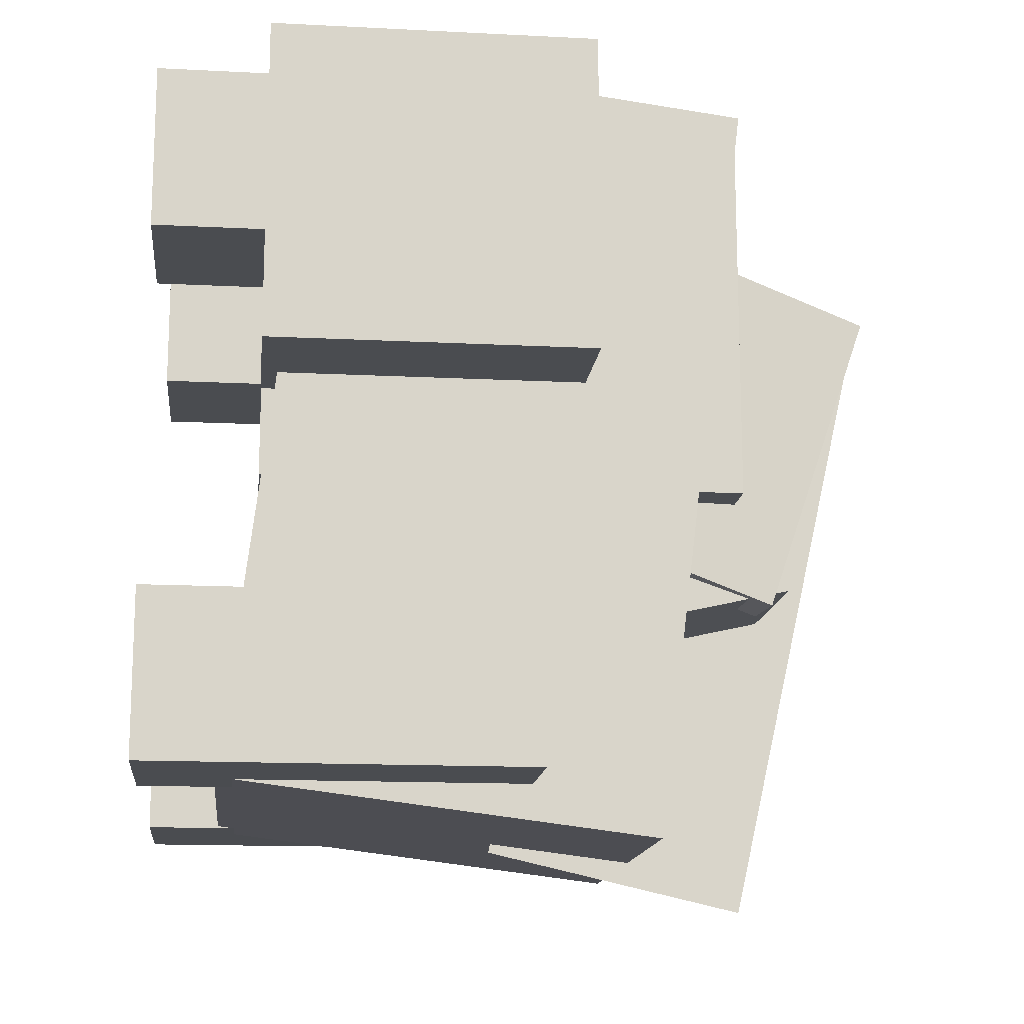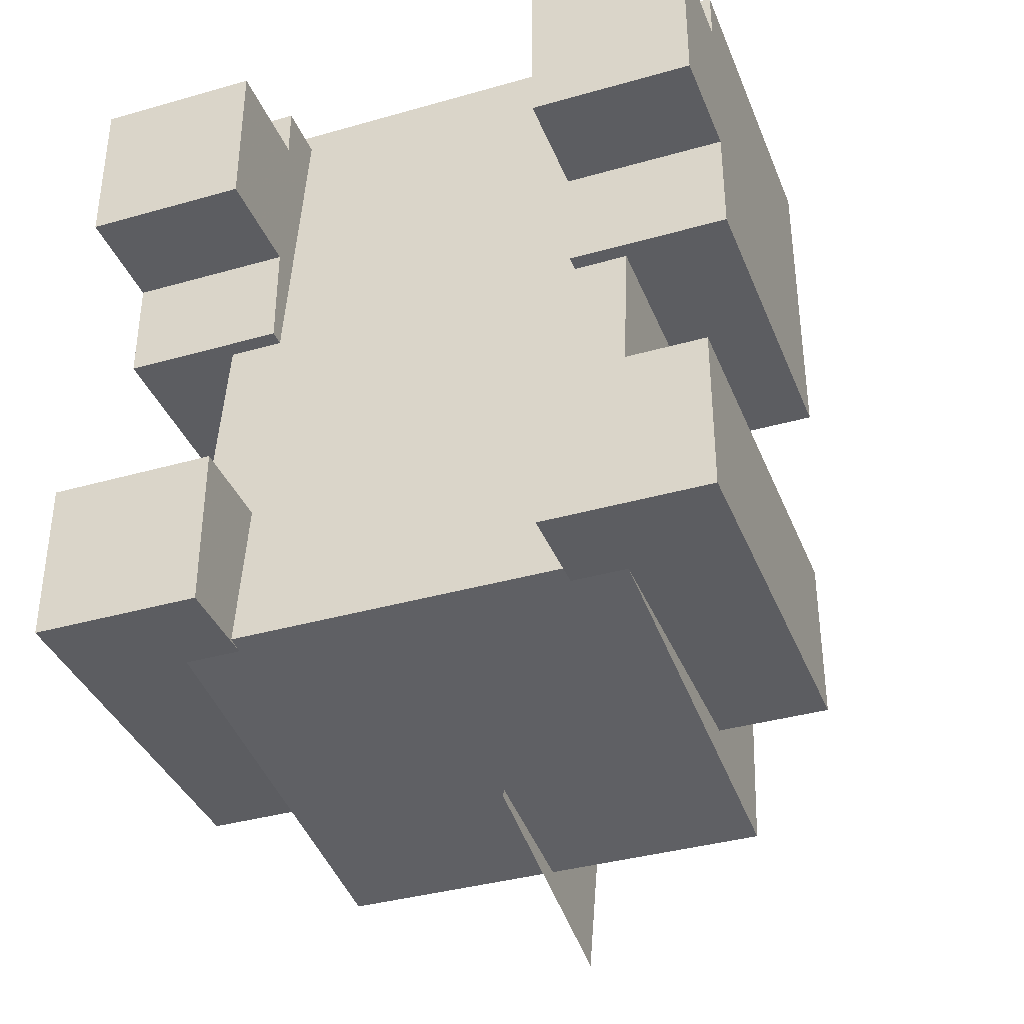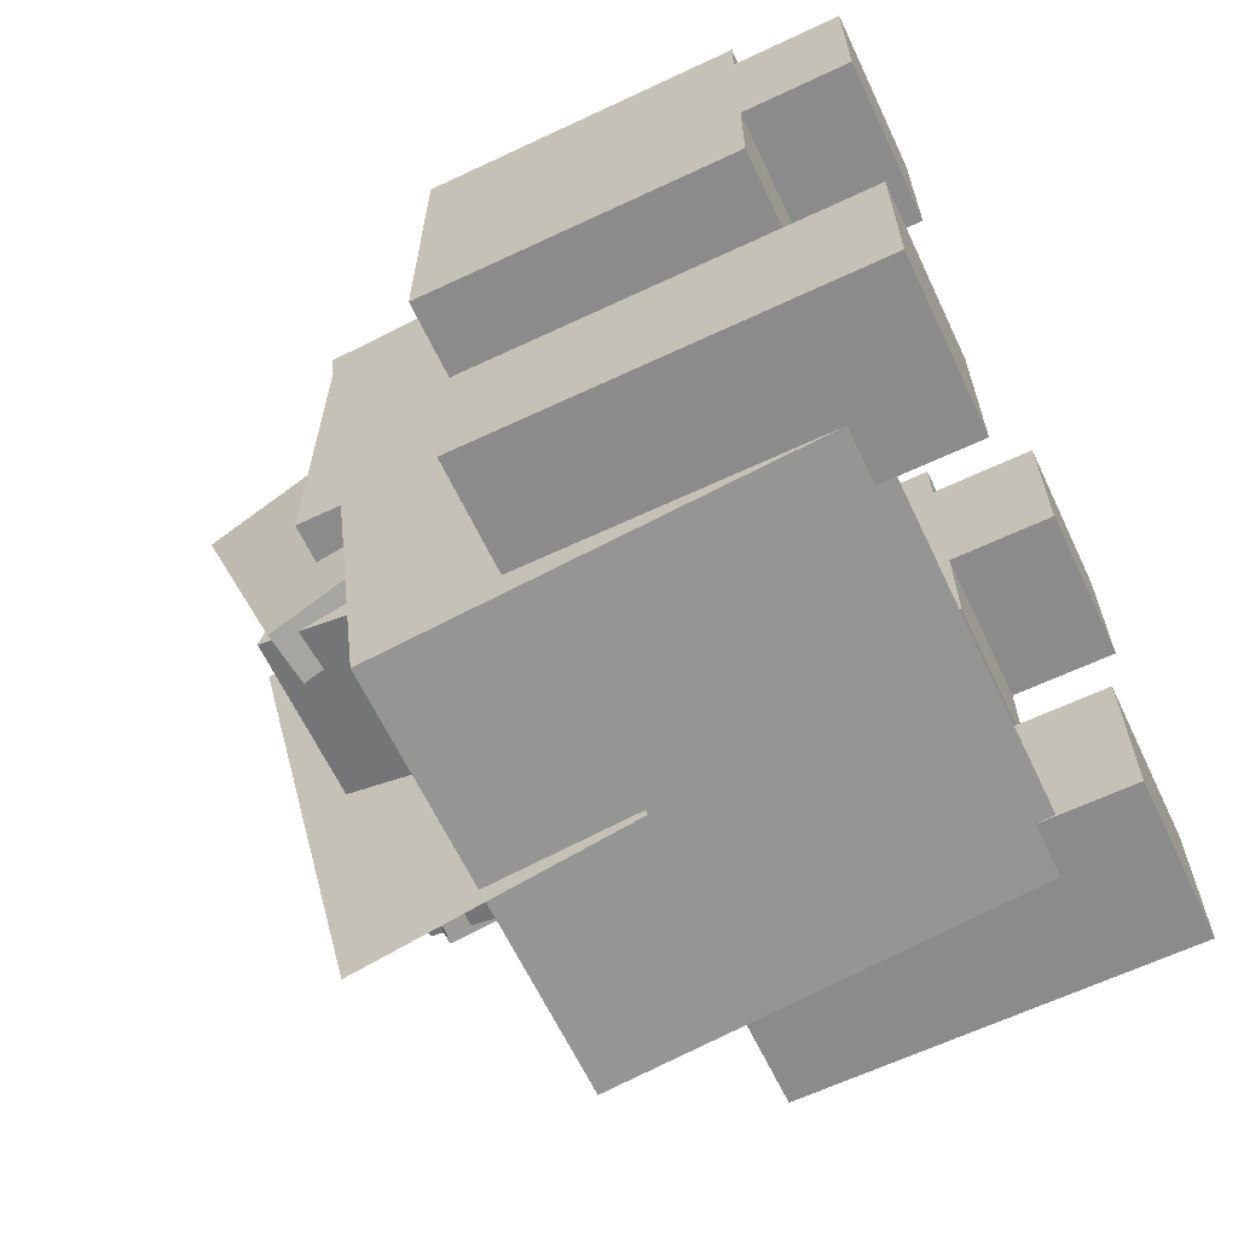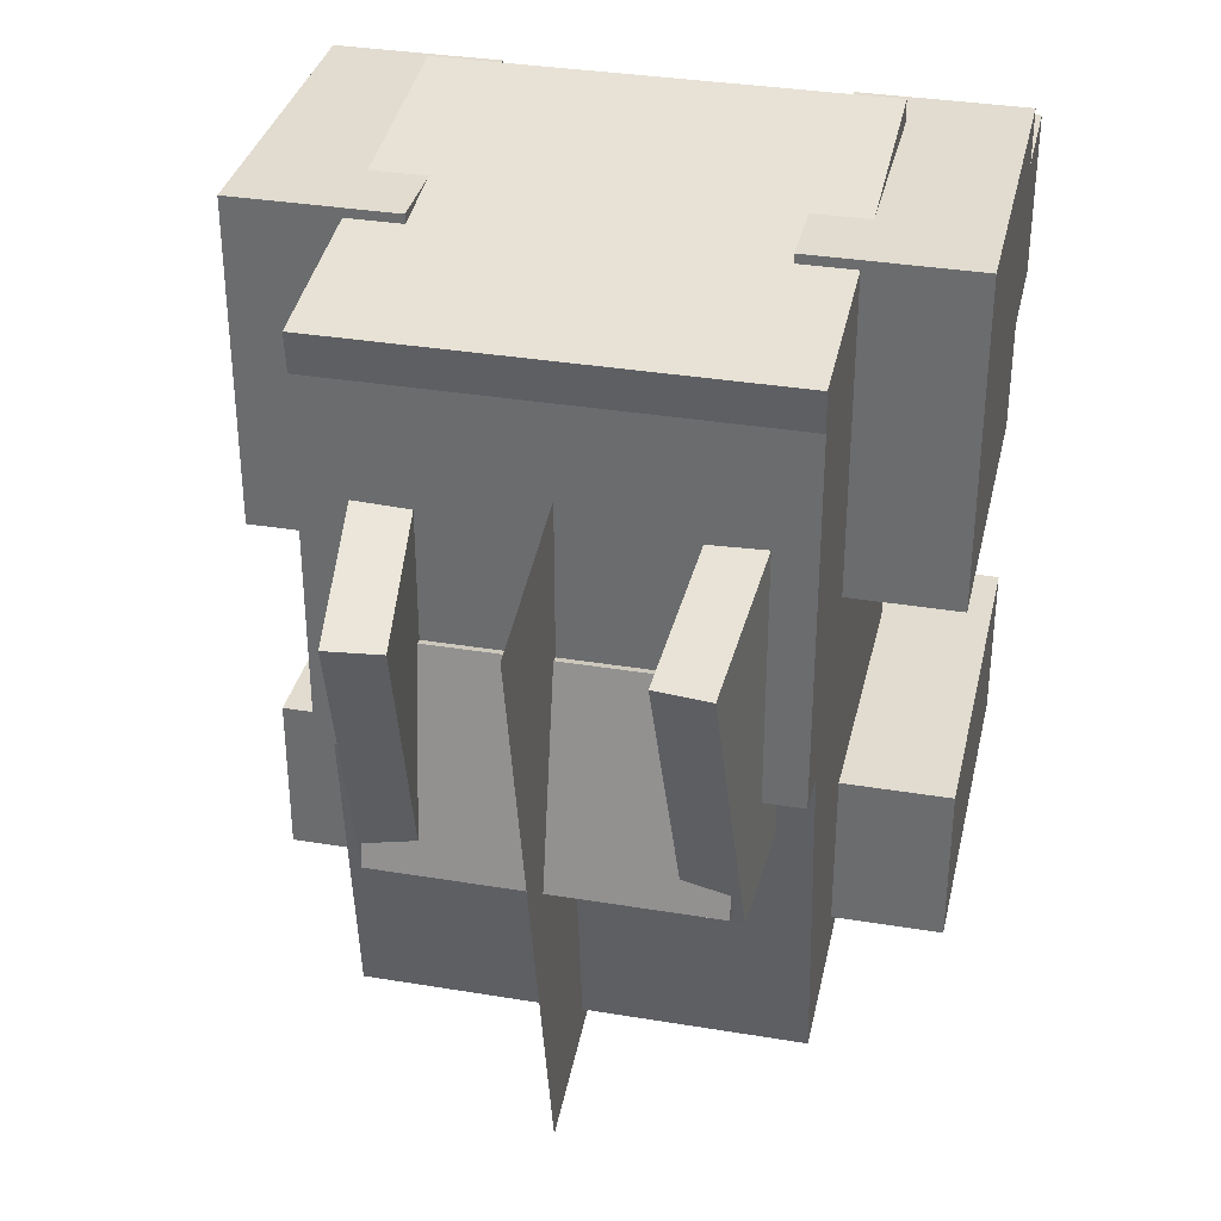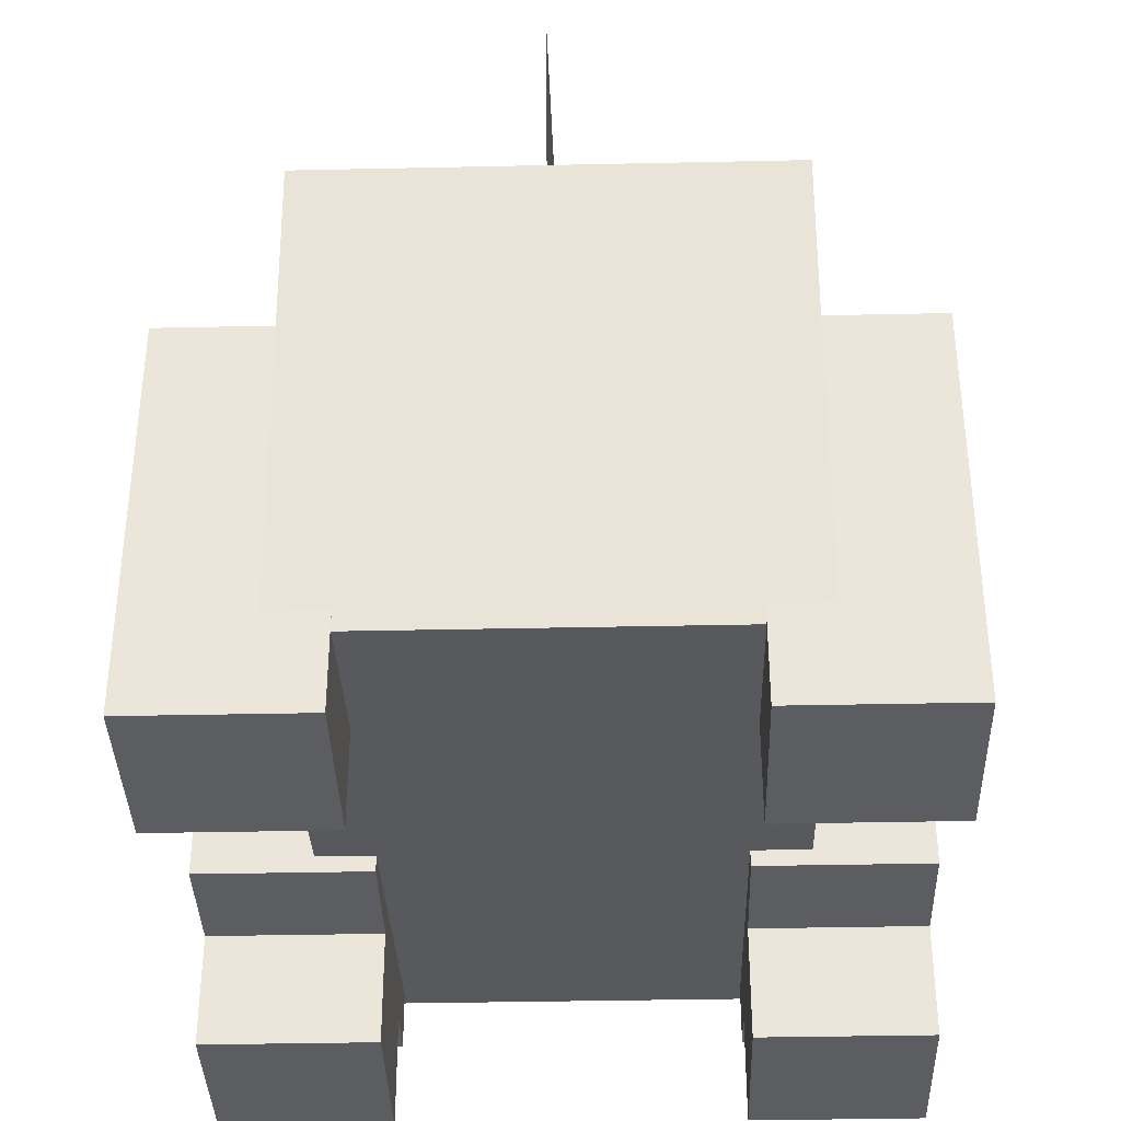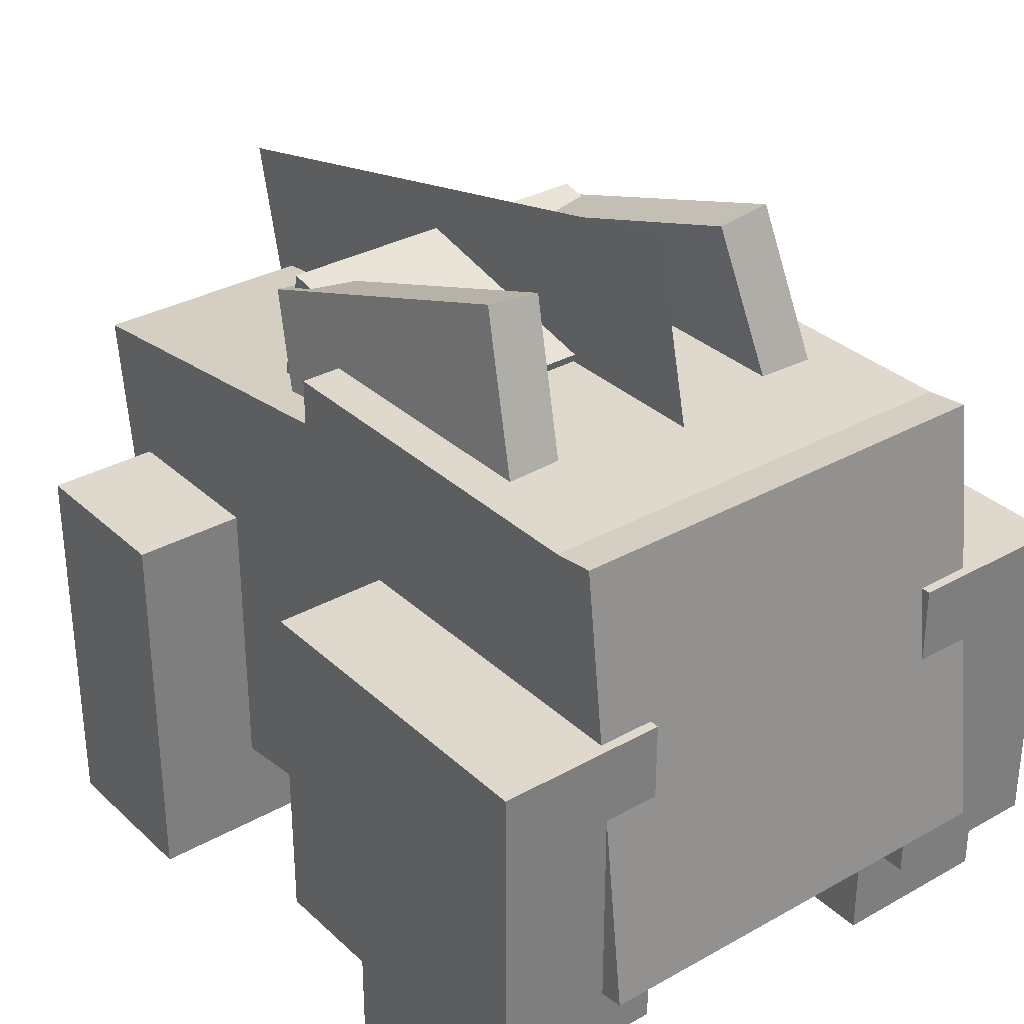
<metadata>
{"format":"obj","ext":"obj","renderer":"f3d","projection":"perspective","resolution":1024,"background":"white","views":[{"elev":-14.7,"azim":83.7,"up":"+Z"},{"elev":-37.2,"azim":20.2,"up":"+Z"},{"elev":-63.9,"azim":-64.6,"up":"+Z"},{"elev":34.2,"azim":-167.4,"up":"+Z"},{"elev":-37.1,"azim":-178.4,"up":"+Y"},{"elev":32.2,"azim":-38.2,"up":"+Y"}]}
</metadata>
<code>
o rrl
v 0.375 -1.375 0.0625
v 0.1875 -1.375 0.0625
v 0.1875 -1 0.0625
v 0.375 -1 0.0625
v 0.1875 -1.375 0.4375
v 0.375 -1.375 0.4375
v 0.375 -1 0.4375
v 0.1875 -1 0.4375
f 1 2 3 4
f 5 6 7 8
f 4 3 8 7
f 6 5 2 1
f 6 1 4 7
f 2 5 8 3
o Rear_Right_Foot
v 0.375 -1.5 0.1875
v 0.1875 -1.5 0.1875
v 0.1875 -1.25 0.1875
v 0.375 -1.25 0.1875
v 0.1875 -1.5 0.375
v 0.375 -1.5 0.375
v 0.375 -1.25 0.375
v 0.1875 -1.25 0.375
f 9 10 11 12
f 13 14 15 16
f 12 11 16 15
f 14 13 10 9
f 14 9 12 15
f 10 13 16 11
o lrl
v -0.1875 -1.375 0.0625
v -0.375 -1.375 0.0625
v -0.375 -1 0.0625
v -0.1875 -1 0.0625
v -0.375 -1.375 0.4375
v -0.1875 -1.375 0.4375
v -0.1875 -1 0.4375
v -0.375 -1 0.4375
f 17 18 19 20
f 21 22 23 24
f 20 19 24 23
f 22 21 18 17
f 22 17 20 23
f 18 21 24 19
o Rear_Left_Foot
v -0.1875 -1.5 0.1875
v -0.375 -1.5 0.1875
v -0.375 -1.25 0.1875
v -0.1875 -1.25 0.1875
v -0.375 -1.5 0.375
v -0.1875 -1.5 0.375
v -0.1875 -1.25 0.375
v -0.375 -1.25 0.375
f 25 26 27 28
f 29 30 31 32
f 28 27 32 31
f 30 29 26 25
f 30 25 28 31
f 26 29 32 27
o Body
v 0.25 -0.9177 -0.4647
v -0.25 -0.9177 -0.4647
v -0.25 -0.811 0.4038
v 0.25 -0.811 0.4038
v -0.25 -1.414 -0.4038
v 0.25 -1.414 -0.4038
v 0.25 -1.307 0.4647
v -0.25 -1.307 0.4647
f 33 34 35 36
f 37 38 39 40
f 36 35 40 39
f 38 37 34 33
f 38 33 36 39
f 34 37 40 35
o Head
v 0.25 -1.317 -0.0653
v -0.25 -1.317 -0.0653
v -0.25 -0.8168 -0.0653
v 0.25 -0.8168 -0.0653
v -0.25 -1.317 0.3722
v 0.25 -1.317 0.3722
v 0.25 -0.8168 0.3722
v -0.25 -0.8168 0.3722
f 41 42 43 44
f 45 46 47 48
f 44 43 48 47
f 46 45 42 41
f 46 41 44 47
f 42 45 48 43
o Top_Snout
v 0.1875 -0.9964 -0.2207
v -0.1875 -0.9964 -0.2207
v -0.1875 -0.7526 -0.1654
v 0.1875 -0.7526 -0.1654
v -0.1875 -1.052 0.02314
v 0.1875 -1.052 0.02314
v 0.1875 -0.8079 0.07845
v -0.1875 -0.8079 0.07845
f 49 50 51 52
f 53 54 55 56
f 52 51 56 55
f 54 53 50 49
f 54 49 52 55
f 50 53 56 51
o Left_Ear
v -0.1771 -1.132 -0.06156
v -0.2392 -1.125 -0.06156
v -0.1998 -0.7732 -0.1847
v -0.1377 -0.7801 -0.1847
v -0.2255 -1.003 0.2926
v -0.1634 -1.01 0.2926
v -0.124 -0.6577 0.1695
v -0.1861 -0.6508 0.1695
f 57 58 59 60
f 61 62 63 64
f 60 59 64 63
f 62 61 58 57
f 62 57 60 63
f 58 61 64 59
o RightEar
v 0.233 -1.126 -0.06156
v 0.1709 -1.133 -0.06156
v 0.1315 -0.7808 -0.1847
v 0.1936 -0.7739 -0.1847
v 0.1572 -1.01 0.2926
v 0.2193 -1.003 0.2926
v 0.1799 -0.6515 0.1695
v 0.1178 -0.6584 0.1695
f 65 66 67 68
f 69 70 71 72
f 68 67 72 71
f 70 69 66 65
f 70 65 68 71
f 66 69 72 67
o Rear_Spikes
v 0 -0.9215 0.2771
v 0 -1.087 -0.4543
v 0 -0.7826 -0.5234
v 0 -0.6167 0.208
f 73 74 75 76
f 74 73 76 75
o tail
v 0.1562 -1.314 -0.3664
v -0.1562 -1.314 -0.3664
v -0.1562 -1.002 -0.378
v 0.1562 -1.002 -0.378
v -0.1562 -1.307 -0.179
v 0.1562 -1.307 -0.179
v 0.1562 -0.9951 -0.1906
v -0.1562 -0.9951 -0.1906
f 77 78 79 80
f 81 82 83 84
f 80 79 84 83
f 82 81 78 77
f 82 77 80 83
f 78 81 84 79
o Shape2
v 0.125 -1.283 -0.216
v -0.125 -1.283 -0.216
v -0.125 -1.033 -0.216
v 0.125 -1.033 -0.216
v -0.125 -1.283 -0.02846
v 0.125 -1.283 -0.02846
v 0.125 -1.033 -0.02846
v -0.125 -1.033 -0.02846
f 85 86 87 88
f 89 90 91 92
f 88 87 92 91
f 90 89 86 85
f 90 85 88 91
f 86 89 92 87
o lfl
v -0.1875 -1.5 -0.4062
v -0.375 -1.5 -0.4062
v -0.375 -1.062 -0.4062
v -0.1875 -1.062 -0.4062
v -0.375 -1.5 -0.2188
v -0.1875 -1.5 -0.2188
v -0.1875 -1.062 -0.2188
v -0.375 -1.062 -0.2188
f 93 94 95 96
f 97 98 99 100
f 96 95 100 99
f 98 97 94 93
f 98 93 96 99
f 94 97 100 95
o rfl
v 0.375 -1.5 -0.4062
v 0.1875 -1.5 -0.4062
v 0.1875 -1.062 -0.4062
v 0.375 -1.062 -0.4062
v 0.1875 -1.5 -0.2188
v 0.375 -1.5 -0.2188
v 0.375 -1.062 -0.2188
v 0.1875 -1.062 -0.2188
f 101 102 103 104
f 105 106 107 108
f 104 103 108 107
f 106 105 102 101
f 106 101 104 107
f 102 105 108 103

</code>
